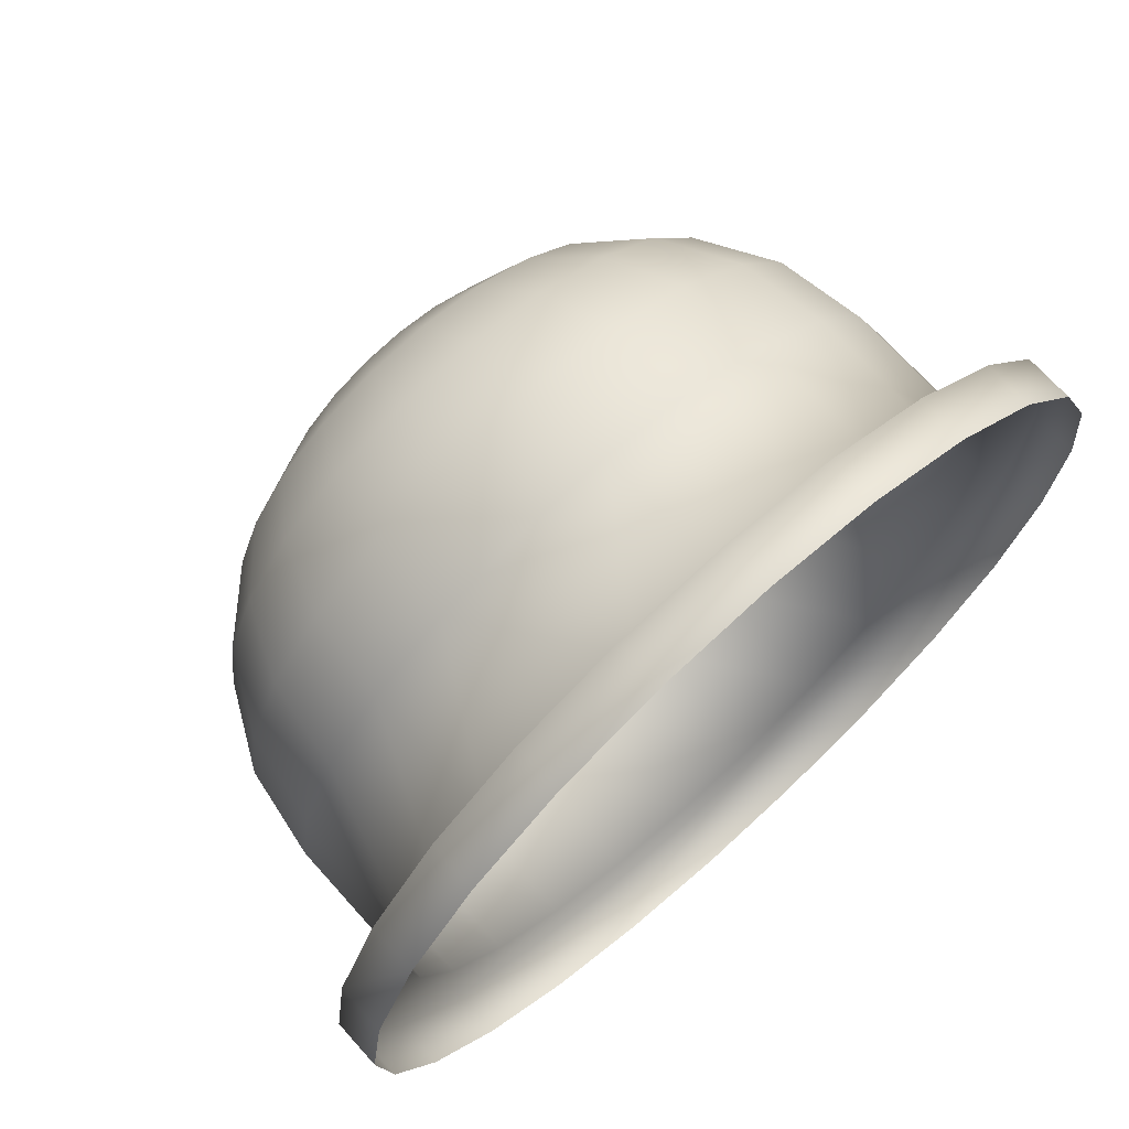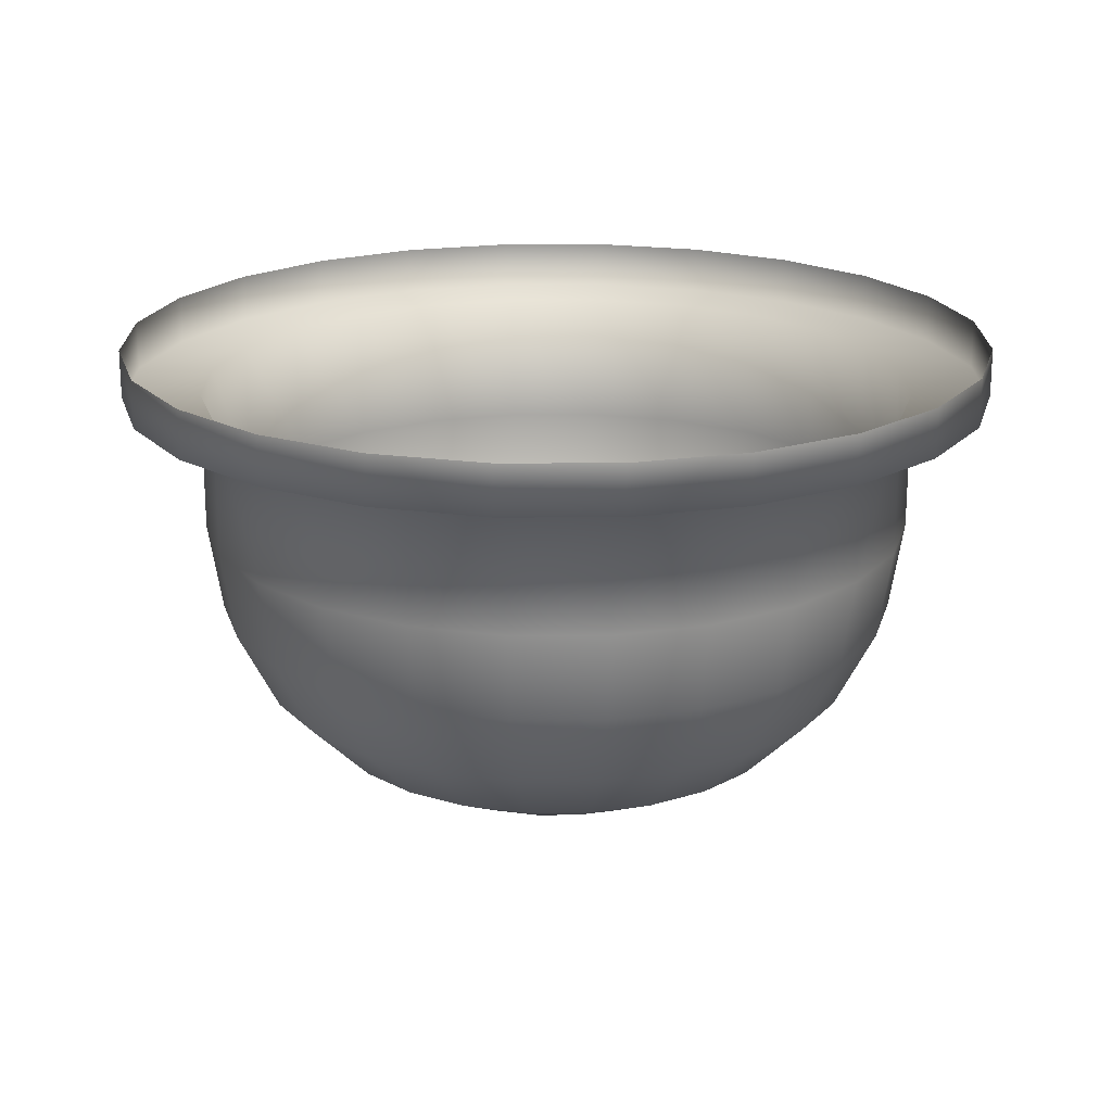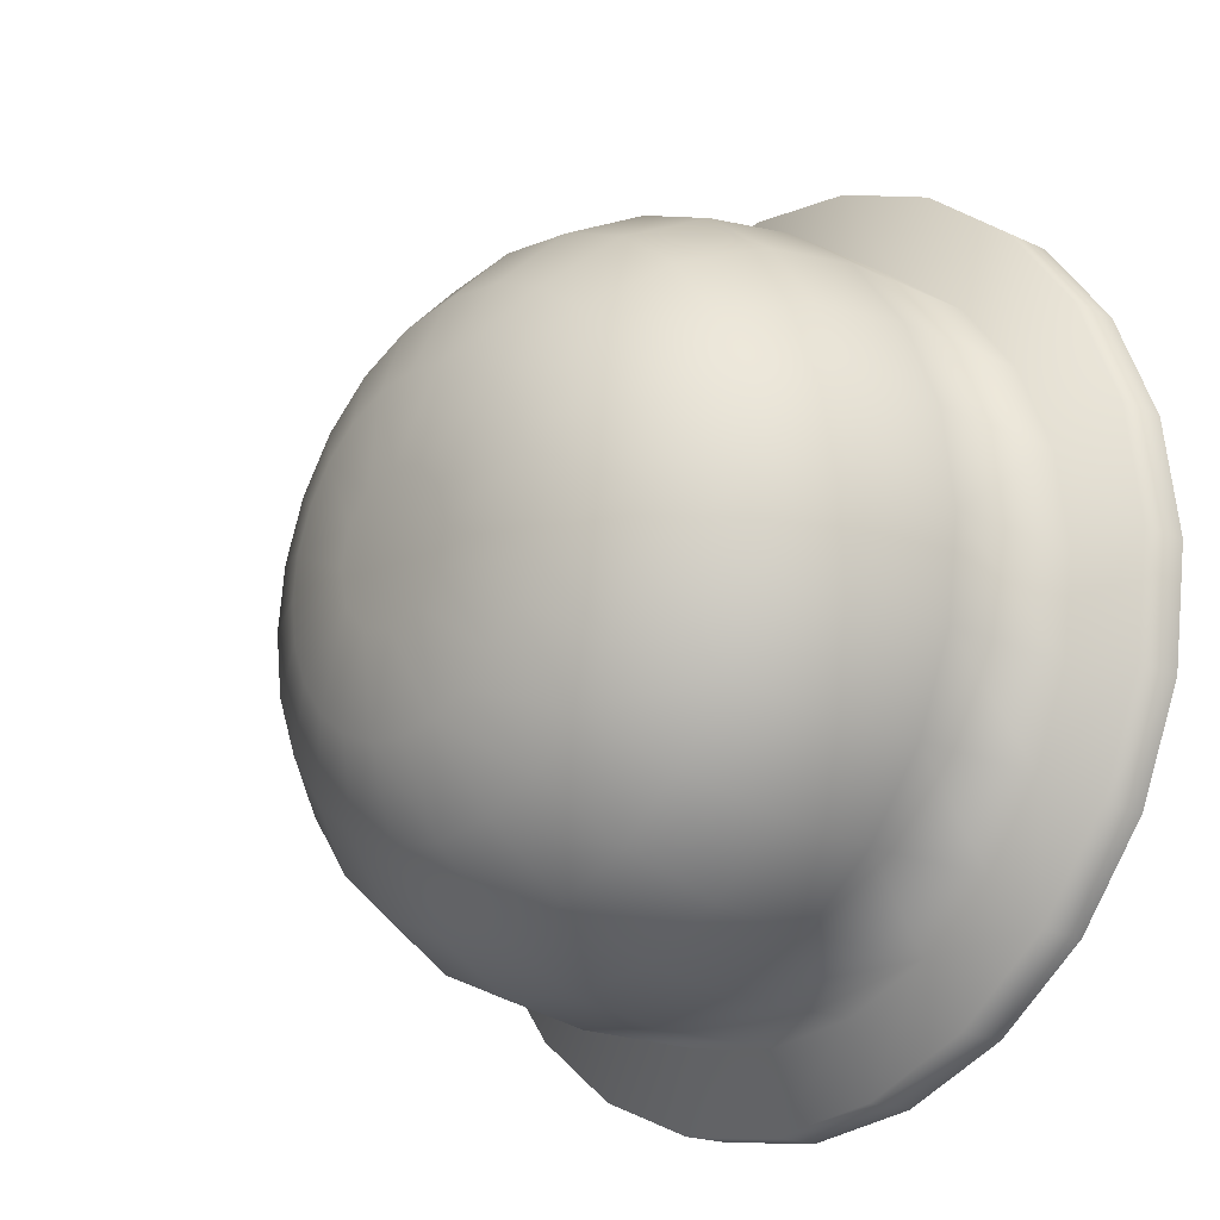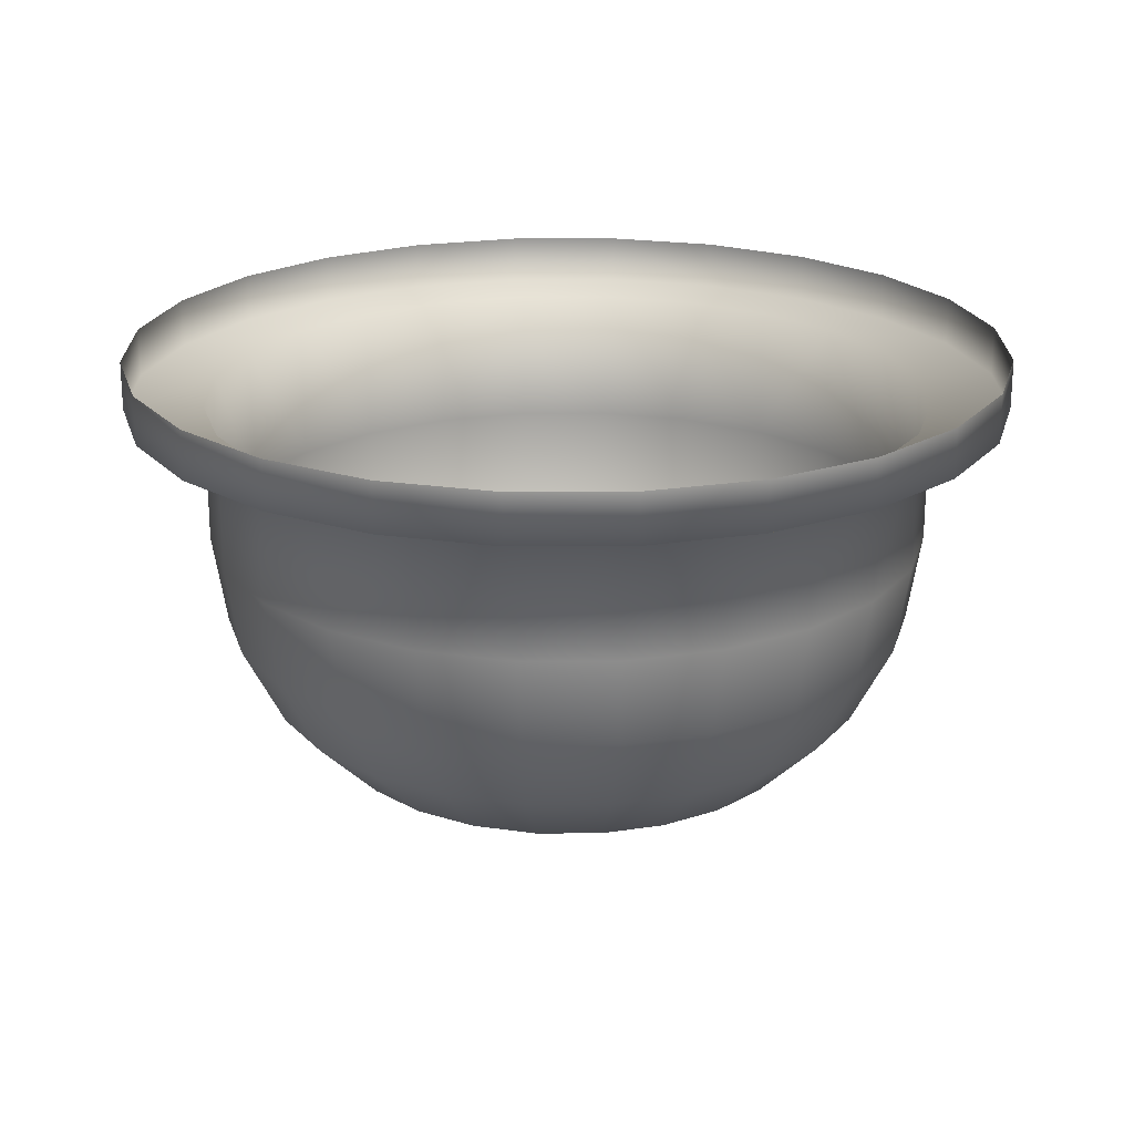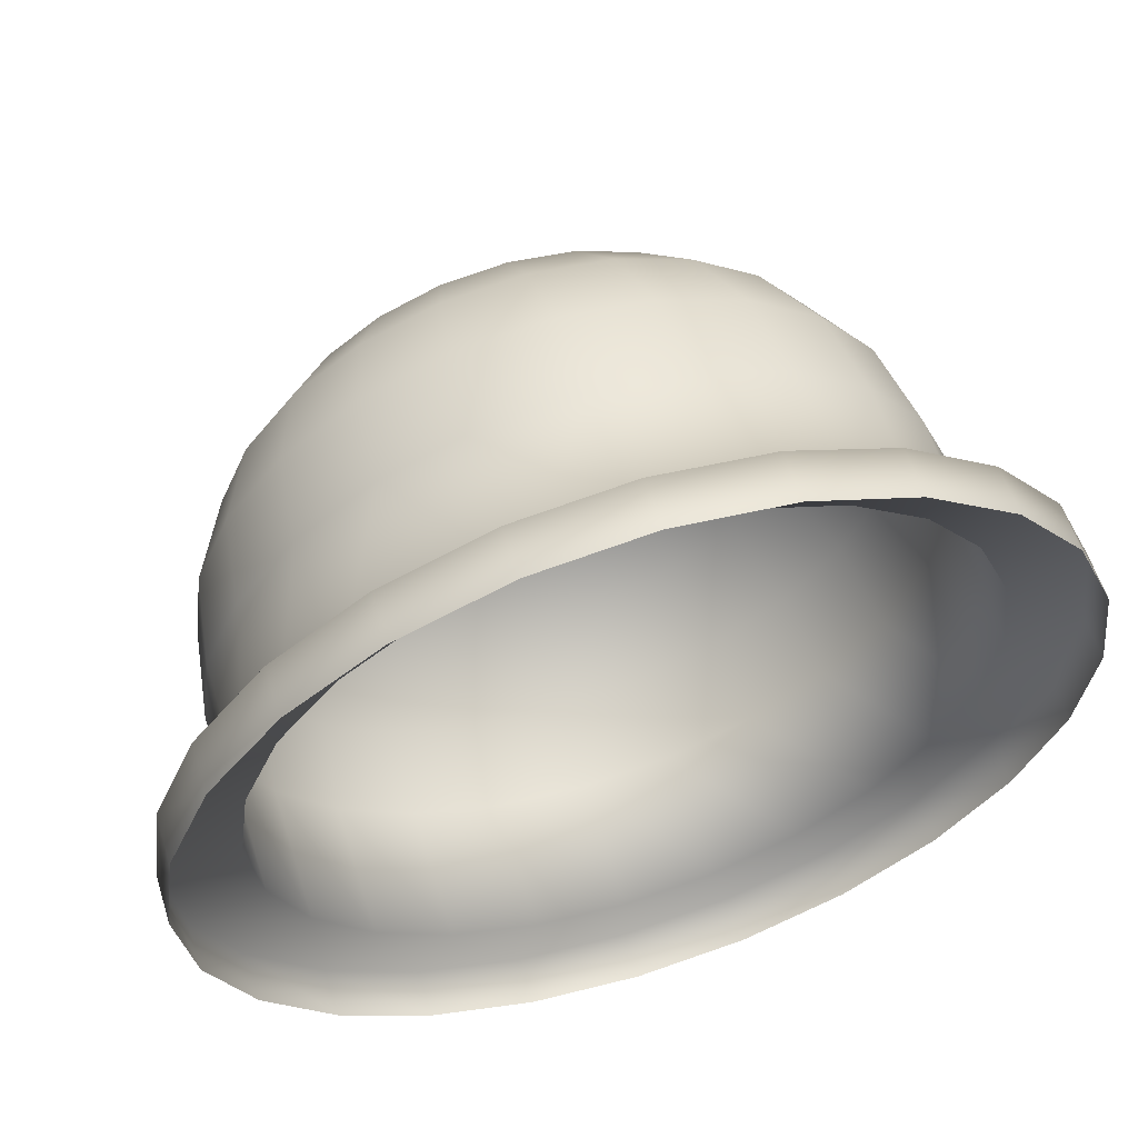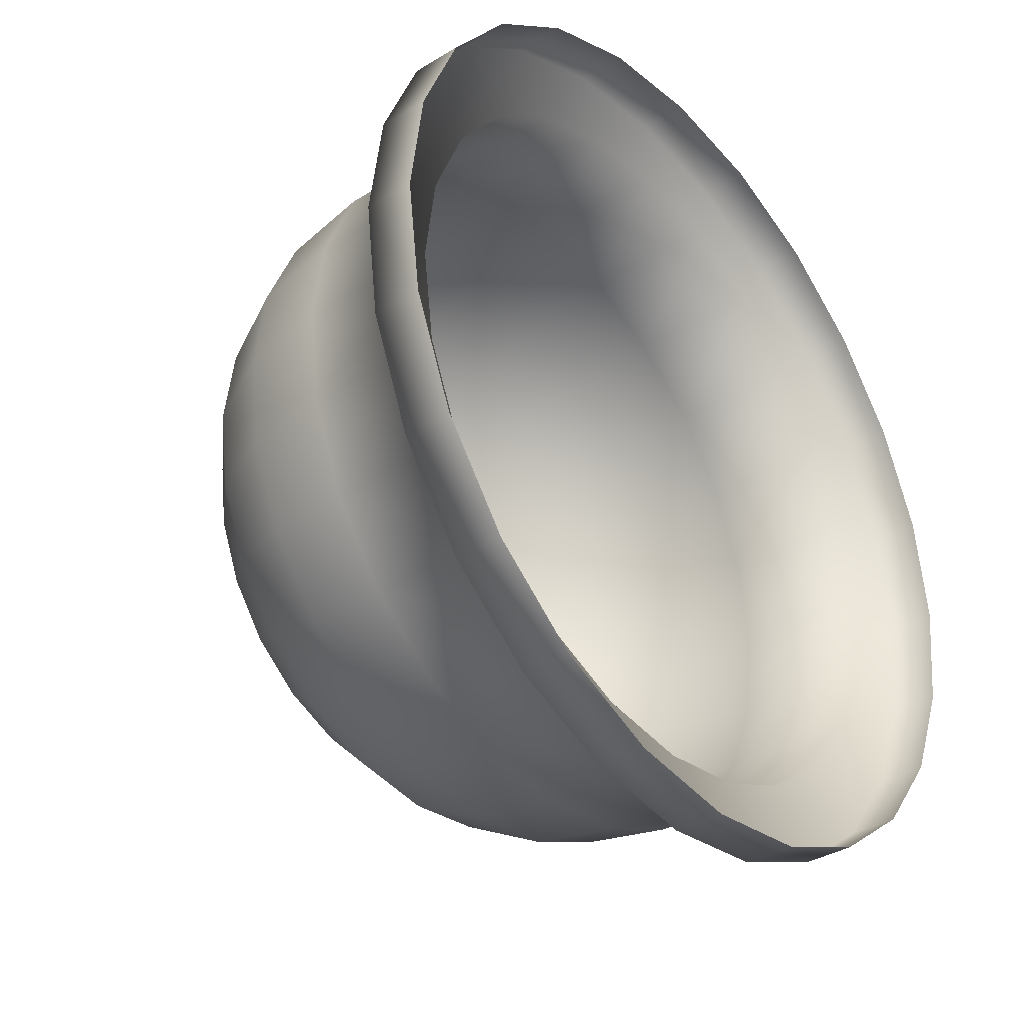
<metadata>
{"format":"obj","ext":"obj","renderer":"f3d","projection":"perspective","resolution":1024,"background":"white","views":[{"elev":70.1,"azim":138.1,"up":"+Z"},{"elev":19.5,"azim":82.1,"up":"+Y"},{"elev":-19.4,"azim":48.9,"up":"+Z"},{"elev":21.4,"azim":-112.9,"up":"+Y"},{"elev":59.2,"azim":162.5,"up":"+Z"},{"elev":-36.0,"azim":128.8,"up":"+Z"}]}
</metadata>
<code>
o Counter.LightBulb.Original
v 0 0.2933 0.5412
v -0.1401 0.2933 0.5228
v -0.2706 0.2933 0.4687
v -0.3827 0.2933 0.3827
v -0.4687 0.2933 0.2706
v -0.5228 0.2933 0.1401
v -0.5412 0.2933 0
v -0.5228 0.2933 -0.1401
v -0.4687 0.2933 -0.2706
v -0.3827 0.2933 -0.3827
v -0.2706 0.2933 -0.4687
v -0.1401 0.2933 -0.5228
v 0 0.2933 -0.5412
v 0.1401 0.2933 -0.5228
v 0.2706 0.2933 -0.4687
v 0.3827 0.2933 -0.3827
v 0.4687 0.2933 -0.2706
v 0.5228 0.2933 -0.1401
v 0.5412 0.2933 0
v 0.5228 0.2933 0.1401
v 0.4687 0.2933 0.2706
v 0.3827 0.2933 0.3827
v 0.2706 0.2933 0.4687
v 0.1401 0.2933 0.5228
v 0 0.2333 0.5412
v -0.1401 0.2333 0.5228
v -0.2706 0.2333 0.4687
v -0.3827 0.2333 0.3827
v -0.4687 0.2333 0.2706
v -0.5228 0.2333 0.1401
v -0.5412 0.2333 0
v -0.5228 0.2333 -0.1401
v -0.4687 0.2333 -0.2706
v -0.3827 0.2333 -0.3827
v -0.2706 0.2333 -0.4687
v -0.1401 0.2333 -0.5228
v 0 0.2333 -0.5412
v 0.1401 0.2333 -0.5228
v 0.2706 0.2333 -0.4687
v 0.3827 0.2333 -0.3827
v 0.4687 0.2333 -0.2706
v 0.5228 0.2333 -0.1401
v 0.5412 0.2333 0
v 0.5228 0.2333 0.1401
v 0.4687 0.2333 0.2706
v 0.3827 0.2333 0.3827
v 0.2706 0.2333 0.4687
v 0.1401 0.2333 0.5228
v 0 0.2333 0.4456
v -0.1153 0.2333 0.4304
v -0.2228 0.2333 0.3859
v -0.3151 0.2333 0.3151
v -0.3859 0.2333 0.2228
v -0.4304 0.2333 0.1153
v -0.4456 0.2333 0
v -0.4304 0.2333 -0.1153
v -0.3859 0.2333 -0.2228
v -0.3151 0.2333 -0.3151
v -0.2228 0.2333 -0.3859
v -0.1153 0.2333 -0.4304
v 0 0.2333 -0.4456
v 0.1153 0.2333 -0.4304
v 0.2228 0.2333 -0.3859
v 0.3151 0.2333 -0.3151
v 0.3859 0.2333 -0.2228
v 0.4304 0.2333 -0.1153
v 0.4456 0.2333 0
v 0.4304 0.2333 0.1153
v 0.3859 0.2333 0.2228
v 0.3151 0.2333 0.3151
v 0.2228 0.2333 0.3859
v 0.1153 0.2333 0.4304
v -4e-06 -0.2933 4e-06
v 0 0.06201 0.4456
v -4e-06 -0.2933 0.08722
v 0 -0.04778 0.428
v 0 -0.1468 0.3771
v 0 -0.2254 0.2979
v -4e-06 -0.2759 0.198
v -0.1153 0.06201 0.4304
v -0.05124 -0.2759 0.1912
v -0.07709 -0.2254 0.2877
v -0.09761 -0.1468 0.3643
v -0.1108 -0.04778 0.4135
v -0.04361 -0.2933 0.07554
v -0.2228 0.06201 0.3859
v -0.09898 -0.2759 0.1714
v -0.1489 -0.2254 0.258
v -0.1886 -0.1468 0.3266
v -0.214 -0.04778 0.3707
v -0.07554 -0.2933 0.04361
v -0.3151 0.06201 0.3151
v -0.14 -0.2759 0.14
v -0.2106 -0.2254 0.2106
v -0.2667 -0.1468 0.2667
v -0.3027 -0.04778 0.3027
v -0.3859 0.06201 0.2228
v -0.1714 -0.2759 0.09898
v -0.258 -0.2254 0.1489
v -0.3266 -0.1468 0.1886
v -0.3707 -0.04778 0.214
v -0.4304 0.06201 0.1153
v -0.1912 -0.2759 0.05124
v -0.2877 -0.2254 0.07709
v -0.3643 -0.1468 0.09761
v -0.4135 -0.04778 0.1108
v -0.08722 -0.2933 4e-06
v -0.4456 0.06201 0
v -0.198 -0.2759 4e-06
v -0.2979 -0.2254 0
v -0.3771 -0.1468 0
v -0.428 -0.04778 0
v -0.07554 -0.2933 -0.04361
v -0.4304 0.06201 -0.1153
v -0.1912 -0.2759 -0.05123
v -0.2877 -0.2254 -0.07709
v -0.3643 -0.1468 -0.09761
v -0.4135 -0.04778 -0.1108
v -0.3859 0.06201 -0.2228
v -0.1714 -0.2759 -0.09897
v -0.258 -0.2254 -0.1489
v -0.3266 -0.1468 -0.1886
v -0.3707 -0.04778 -0.214
v -0.3151 0.06201 -0.3151
v -0.14 -0.2759 -0.14
v -0.2106 -0.2254 -0.2106
v -0.2667 -0.1468 -0.2667
v -0.3027 -0.04778 -0.3027
v -0.04361 -0.2933 -0.07553
v -0.2228 0.06201 -0.3859
v -0.09898 -0.2759 -0.1714
v -0.1489 -0.2254 -0.258
v -0.1886 -0.1468 -0.3266
v -0.214 -0.04778 -0.3707
v -4e-06 -0.2933 -0.08722
v -0.1153 0.06201 -0.4304
v -0.05124 -0.2759 -0.1912
v -0.07709 -0.2254 -0.2877
v -0.09761 -0.1468 -0.3643
v -0.1108 -0.04778 -0.4135
v 0 0.06201 -0.4456
v -4e-06 -0.2759 -0.198
v 0 -0.2254 -0.2979
v 0 -0.1468 -0.3771
v 0 -0.04778 -0.428
v 0.1153 0.06201 -0.4304
v 0.05124 -0.2759 -0.1912
v 0.07709 -0.2254 -0.2877
v 0.09761 -0.1468 -0.3643
v 0.1108 -0.04778 -0.4135
v 0.04361 -0.2933 -0.07554
v 0.2228 0.06201 -0.3859
v 0.09898 -0.2759 -0.1714
v 0.1489 -0.2254 -0.258
v 0.1886 -0.1468 -0.3266
v 0.214 -0.04778 -0.3707
v 0.07554 -0.2933 -0.04361
v 0.3151 0.06201 -0.3151
v 0.14 -0.2759 -0.14
v 0.2106 -0.2254 -0.2106
v 0.2667 -0.1468 -0.2667
v 0.3027 -0.04778 -0.3027
v 0.3859 0.06201 -0.2228
v 0.1714 -0.2759 -0.09898
v 0.258 -0.2254 -0.1489
v 0.3266 -0.1468 -0.1886
v 0.3707 -0.04778 -0.214
v 0.4304 0.06201 -0.1153
v 0.1912 -0.2759 -0.05124
v 0.2877 -0.2254 -0.07709
v 0.3643 -0.1468 -0.09761
v 0.4135 -0.04778 -0.1108
v 0.08722 -0.2933 4e-06
v 0.4456 0.06201 0
v 0.198 -0.2759 4e-06
v 0.2979 -0.2254 0
v 0.3771 -0.1468 0
v 0.428 -0.04778 0
v 0.07553 -0.2933 0.04361
v 0.4304 0.06201 0.1153
v 0.1912 -0.2759 0.05124
v 0.2877 -0.2254 0.07709
v 0.3643 -0.1468 0.09761
v 0.4135 -0.04778 0.1108
v 0.3859 0.06201 0.2228
v 0.1714 -0.2759 0.09898
v 0.258 -0.2254 0.1489
v 0.3266 -0.1468 0.1886
v 0.3707 -0.04778 0.214
v 0.3151 0.06201 0.3151
v 0.14 -0.2759 0.14
v 0.2106 -0.2254 0.2106
v 0.2667 -0.1468 0.2667
v 0.3027 -0.04778 0.3027
v 0.04361 -0.2933 0.07554
v 0.2228 0.06201 0.3859
v 0.09897 -0.2759 0.1714
v 0.1489 -0.2254 0.258
v 0.1886 -0.1468 0.3266
v 0.214 -0.04778 0.3707
v 0.1153 0.06201 0.4304
v 0.05123 -0.2759 0.1912
v 0.07709 -0.2254 0.2877
v 0.09761 -0.1468 0.3643
v 0.1108 -0.04778 0.4135
f 40 15 16
f 33 8 9
f 48 23 24
f 26 1 2
f 41 16 17
f 34 9 10
f 25 24 1
f 27 2 3
f 18 41 17
f 35 10 11
f 28 3 4
f 43 18 19
f 36 11 12
f 29 4 5
f 44 19 20
f 37 12 13
f 30 5 6
f 21 44 20
f 38 13 14
f 31 6 7
f 46 21 22
f 15 38 14
f 32 7 8
f 47 22 23
f 31 54 30
f 46 69 45
f 63 38 39
f 56 31 32
f 71 46 47
f 40 63 39
f 57 32 33
f 48 71 47
f 50 25 26
f 65 40 41
f 34 57 33
f 25 72 48
f 51 26 27
f 42 65 41
f 59 34 35
f 28 51 27
f 43 66 42
f 36 59 35
f 53 28 29
f 68 43 44
f 37 60 36
f 30 53 29
f 69 44 45
f 62 37 38
f 173 73 157
f 135 73 129
f 179 73 173
f 107 73 91
f 151 73 135
f 113 73 107
f 195 73 179
f 157 73 151
f 75 73 195
f 129 73 113
f 85 73 75
f 91 73 85
f 63 146 62
f 114 55 56
f 196 70 71
f 158 63 64
f 119 56 57
f 72 196 71
f 80 49 50
f 163 64 65
f 124 57 58
f 74 72 49
f 86 50 51
f 168 65 66
f 130 58 59
f 92 51 52
f 174 66 67
f 136 59 60
f 97 52 53
f 68 174 67
f 141 60 61
f 102 53 54
f 185 68 69
f 146 61 62
f 108 54 55
f 190 69 70
f 84 74 80
f 83 76 84
f 82 77 83
f 82 79 78
f 81 75 79
f 86 84 80
f 89 84 90
f 89 82 83
f 88 81 82
f 85 81 87
f 92 90 86
f 96 89 90
f 95 88 89
f 94 87 88
f 93 85 87
f 101 92 97
f 100 96 101
f 99 95 100
f 98 94 99
f 98 91 93
f 106 97 102
f 106 100 101
f 104 100 105
f 103 99 104
f 103 91 98
f 108 106 102
f 112 105 106
f 111 104 105
f 109 104 110
f 107 103 109
f 118 108 114
f 117 112 118
f 116 111 117
f 115 110 116
f 115 107 109
f 119 118 114
f 122 118 123
f 122 116 117
f 121 115 116
f 120 113 115
f 128 119 124
f 127 123 128
f 126 122 127
f 125 121 126
f 125 113 120
f 134 124 130
f 133 128 134
f 132 127 133
f 131 126 132
f 129 125 131
f 140 130 136
f 139 134 140
f 138 133 139
f 137 132 138
f 137 129 131
f 141 140 136
f 145 139 140
f 144 138 139
f 143 137 138
f 142 135 137
f 150 141 146
f 149 145 150
f 148 144 149
f 147 143 148
f 147 135 142
f 152 150 146
f 156 149 150
f 155 148 149
f 154 147 148
f 151 147 153
f 158 156 152
f 161 156 162
f 160 155 161
f 160 153 154
f 159 151 153
f 167 158 163
f 167 161 162
f 166 160 161
f 164 160 165
f 164 157 159
f 172 163 168
f 171 167 172
f 170 166 171
f 169 165 170
f 169 157 164
f 174 172 168
f 178 171 172
f 177 170 171
f 176 169 170
f 173 169 175
f 184 174 180
f 183 178 184
f 182 177 183
f 181 176 182
f 181 173 175
f 185 184 180
f 189 183 184
f 188 182 183
f 187 181 182
f 186 179 181
f 190 189 185
f 194 188 189
f 193 187 188
f 192 186 187
f 191 179 186
f 196 194 190
f 200 193 194
f 199 192 193
f 198 191 192
f 195 191 197
f 205 196 201
f 205 199 200
f 203 199 204
f 202 198 203
f 202 195 197
f 74 205 201
f 76 204 205
f 77 203 204
f 78 202 203
f 79 75 202
f 40 39 15
f 33 32 8
f 48 47 23
f 26 25 1
f 41 40 16
f 34 33 9
f 25 48 24
f 27 26 2
f 18 42 41
f 35 34 10
f 28 27 3
f 43 42 18
f 36 35 11
f 29 28 4
f 44 43 19
f 37 36 12
f 30 29 5
f 21 45 44
f 38 37 13
f 31 30 6
f 46 45 21
f 15 39 38
f 32 31 7
f 47 46 22
f 31 55 54
f 46 70 69
f 63 62 38
f 56 55 31
f 71 70 46
f 40 64 63
f 57 56 32
f 48 72 71
f 50 49 25
f 65 64 40
f 34 58 57
f 25 49 72
f 51 50 26
f 42 66 65
f 59 58 34
f 28 52 51
f 43 67 66
f 36 60 59
f 53 52 28
f 68 67 43
f 37 61 60
f 30 54 53
f 69 68 44
f 62 61 37
f 63 152 146
f 114 108 55
f 196 190 70
f 158 152 63
f 119 114 56
f 72 201 196
f 80 74 49
f 163 158 64
f 124 119 57
f 74 201 72
f 86 80 50
f 168 163 65
f 130 124 58
f 92 86 51
f 174 168 66
f 136 130 59
f 97 92 52
f 68 180 174
f 141 136 60
f 102 97 53
f 185 180 68
f 146 141 61
f 108 102 54
f 190 185 69
f 84 76 74
f 83 77 76
f 82 78 77
f 82 81 79
f 86 90 84
f 89 83 84
f 89 88 82
f 88 87 81
f 85 75 81
f 92 96 90
f 96 95 89
f 95 94 88
f 94 93 87
f 93 91 85
f 101 96 92
f 100 95 96
f 99 94 95
f 98 93 94
f 106 101 97
f 106 105 100
f 104 99 100
f 103 98 99
f 108 112 106
f 112 111 105
f 111 110 104
f 109 103 104
f 107 91 103
f 118 112 108
f 117 111 112
f 116 110 111
f 115 109 110
f 115 113 107
f 119 123 118
f 122 117 118
f 122 121 116
f 121 120 115
f 128 123 119
f 127 122 123
f 126 121 122
f 125 120 121
f 134 128 124
f 133 127 128
f 132 126 127
f 131 125 126
f 129 113 125
f 140 134 130
f 139 133 134
f 138 132 133
f 137 131 132
f 137 135 129
f 141 145 140
f 145 144 139
f 144 143 138
f 143 142 137
f 150 145 141
f 149 144 145
f 148 143 144
f 147 142 143
f 152 156 150
f 156 155 149
f 155 154 148
f 154 153 147
f 151 135 147
f 158 162 156
f 161 155 156
f 160 154 155
f 160 159 153
f 159 157 151
f 167 162 158
f 167 166 161
f 166 165 160
f 164 159 160
f 172 167 163
f 171 166 167
f 170 165 166
f 169 164 165
f 174 178 172
f 178 177 171
f 177 176 170
f 176 175 169
f 173 157 169
f 184 178 174
f 183 177 178
f 182 176 177
f 181 175 176
f 181 179 173
f 185 189 184
f 189 188 183
f 188 187 182
f 187 186 181
f 190 194 189
f 194 193 188
f 193 192 187
f 192 191 186
f 196 200 194
f 200 199 193
f 199 198 192
f 198 197 191
f 195 179 191
f 205 200 196
f 205 204 199
f 203 198 199
f 202 197 198
f 202 75 195
f 74 76 205
f 76 77 204
f 77 78 203
f 78 79 202

</code>
